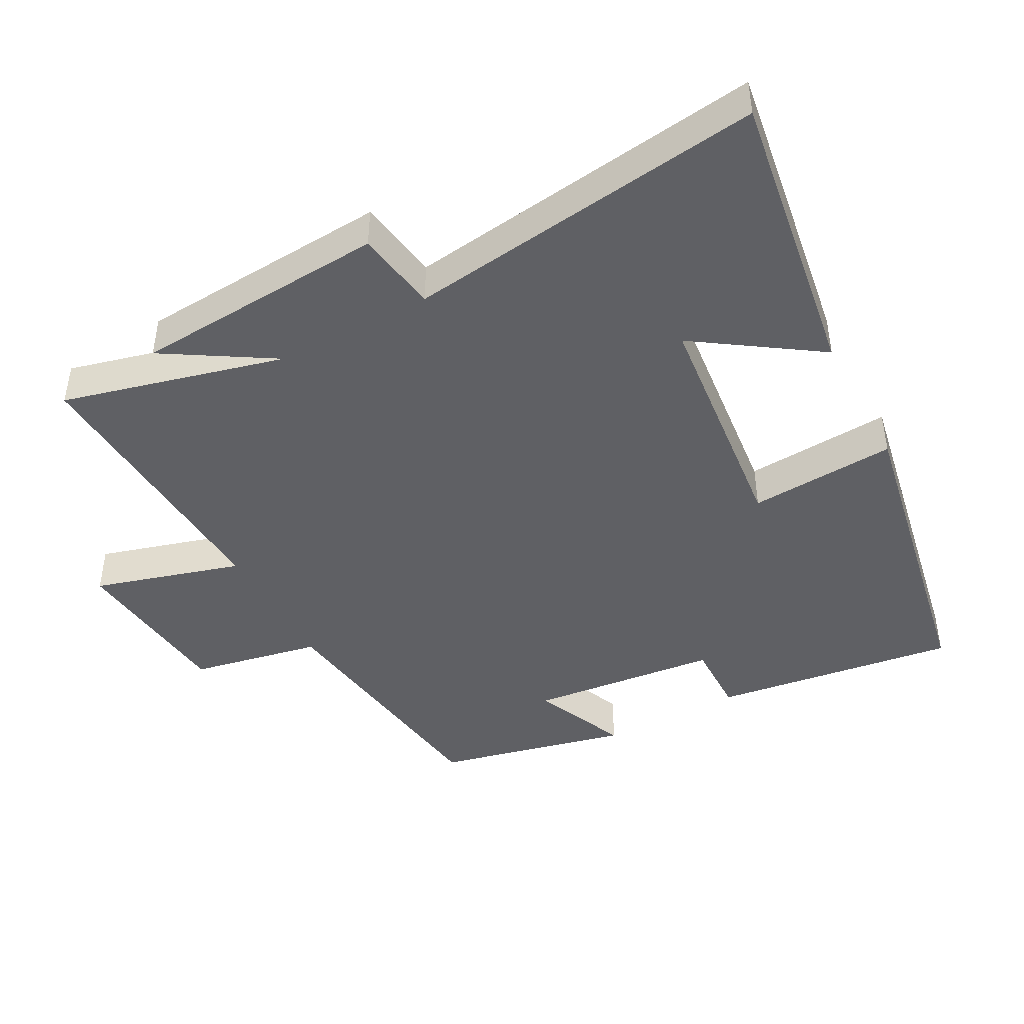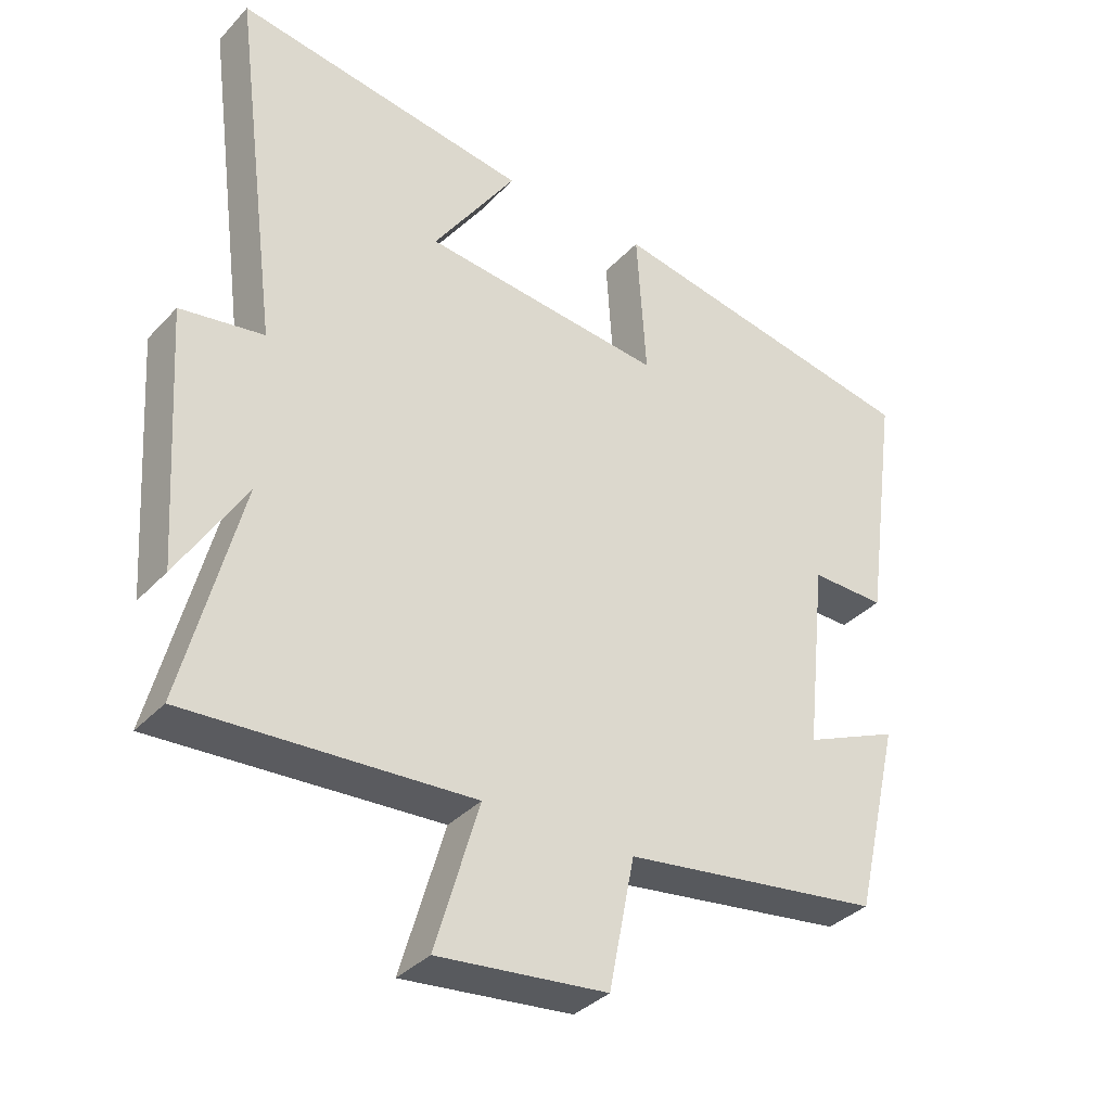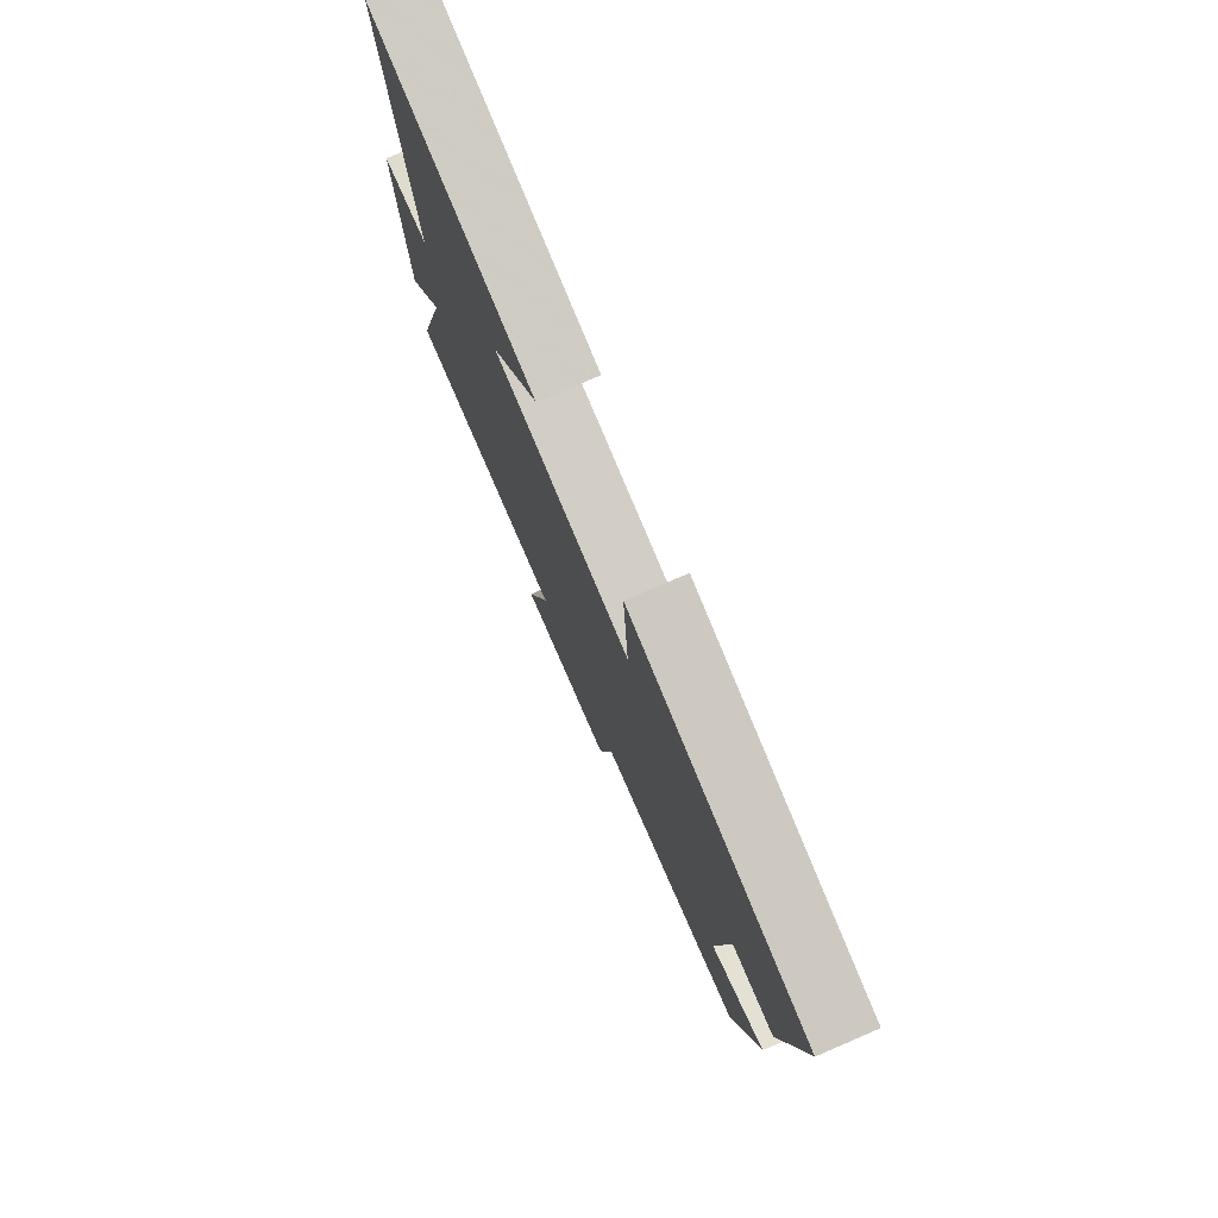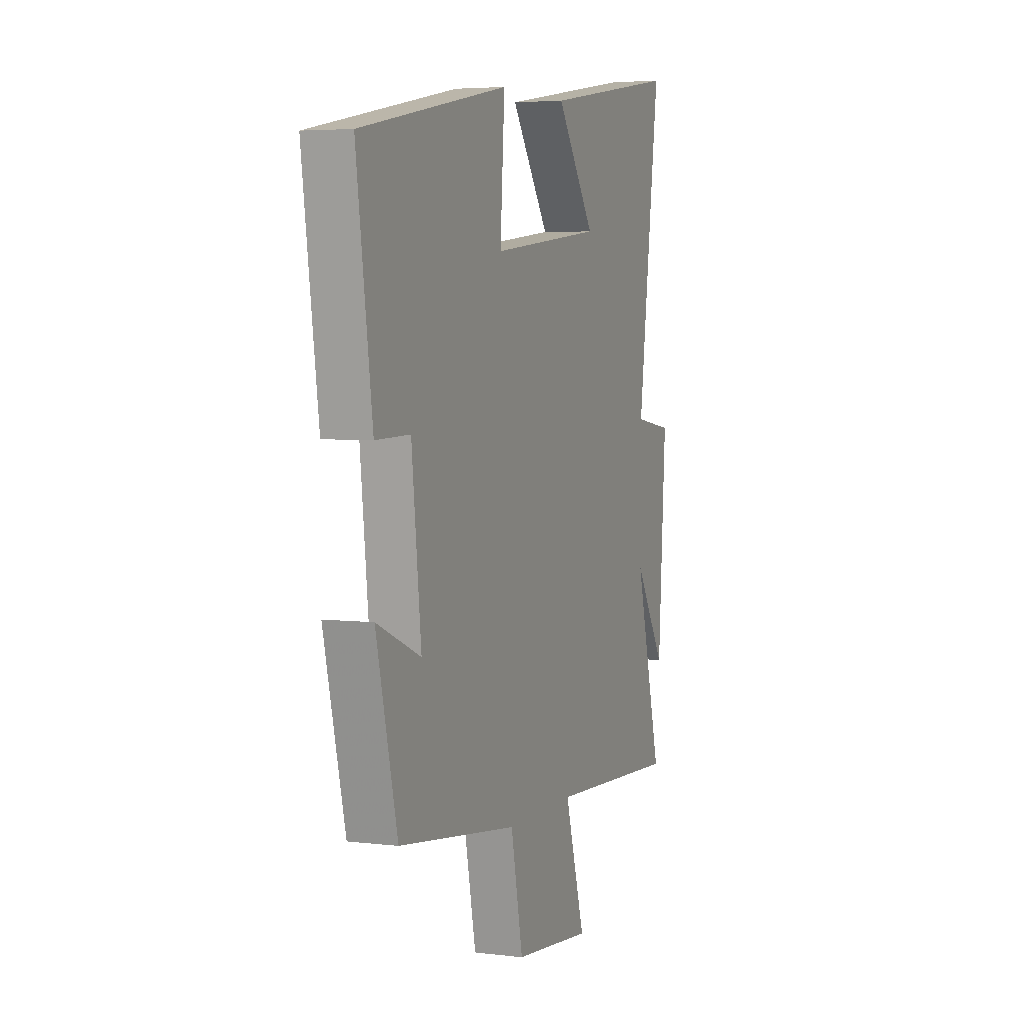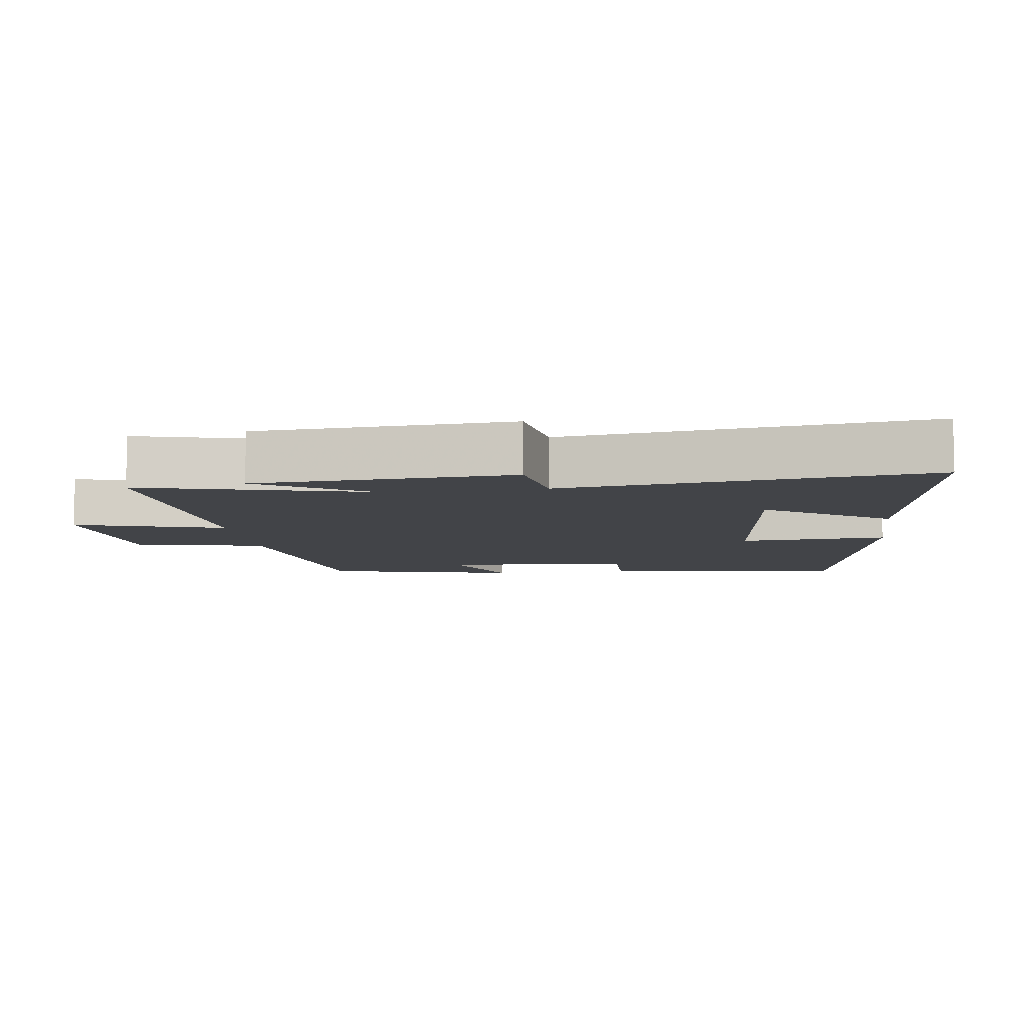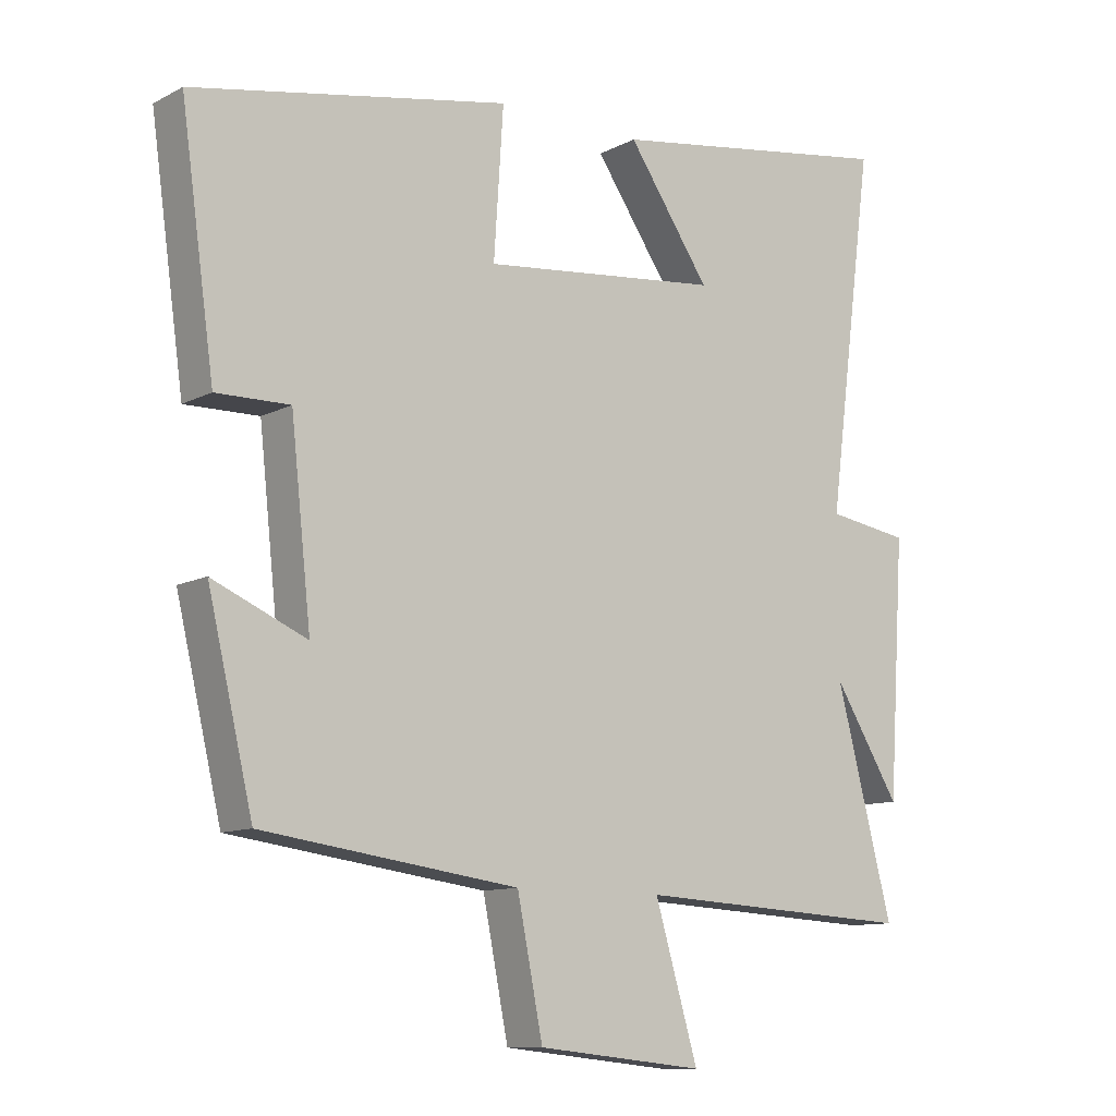
<metadata>
{"format":"obj","ext":"obj","renderer":"f3d","projection":"perspective","resolution":1024,"background":"white","views":[{"elev":-44.4,"azim":-61.6,"up":"+Y"},{"elev":-35.5,"azim":-36.5,"up":"+Z"},{"elev":77.3,"azim":66.8,"up":"+Z"},{"elev":4.6,"azim":111.4,"up":"+Z"},{"elev":-8.0,"azim":-82.4,"up":"+Y"},{"elev":-10.8,"azim":141.7,"up":"+Z"}]}
</metadata>
<code>
v 0.433 0.07 -0.448
v 0.054 0.07 -0.5
v 0.016 0.07 -0.691
v -0.232 0.07 -0.717
v -0.168 0.07 -0.5
v -0.584 0.07 -0.523
v -0.5 0.07 -0.197
v -0.598 0.07 -0.356
v -0.622 0.07 0.018
v -0.5 0.07 0.037
v -0.569 0.07 0.567
v -0.137 0.07 0.5
v -0.259 0.07 0.321
v 0.095 0.07 0.283
v 0.081 0.07 0.5
v 0.55 0.07 0.411
v 0.5 0.07 0.051
v 0.391 0.07 0.053
v 0.361 0.07 -0.225
v 0.5 0.07 -0.165
v 0.433 0 -0.448
v 0.054 0 -0.5
v 0.016 0 -0.691
v -0.232 0 -0.717
v -0.168 0 -0.5
v -0.584 0 -0.523
v -0.5 0 -0.197
v -0.598 0 -0.356
v -0.622 0 0.018
v -0.5 0 0.037
v -0.569 0 0.567
v -0.137 0 0.5
v -0.259 0 0.321
v 0.095 0 0.283
v 0.081 0 0.5
v 0.55 0 0.411
v 0.5 0 0.051
v 0.391 0 0.053
v 0.361 0 -0.225
v 0.5 0 -0.165
f 19 20 1 2
f 18 19 2
f 16 17 18
f 15 16 18
f 14 15 18
f 13 14 18 2
f 10 11 12 13
f 10 13 2 3
f 7 8 9 10
f 5 6 7
f 5 7 10
f 3 4 5
f 3 5 10
f 22 21 40 39
f 22 39 38
f 38 37 36
f 38 36 35
f 38 35 34
f 22 38 34 33
f 33 32 31 30
f 23 22 33 30
f 30 29 28 27
f 27 26 25
f 30 27 25
f 25 24 23
f 30 25 23
f 1 21 22 2
f 2 22 23 3
f 3 23 24 4
f 4 24 25 5
f 5 25 26 6
f 6 26 27 7
f 7 27 28 8
f 8 28 29 9
f 9 29 30 10
f 10 30 31 11
f 11 31 32 12
f 12 32 33 13
f 13 33 34 14
f 14 34 35 15
f 15 35 36 16
f 16 36 37 17
f 17 37 38 18
f 18 38 39 19
f 19 39 40 20
f 20 40 21 1

</code>
